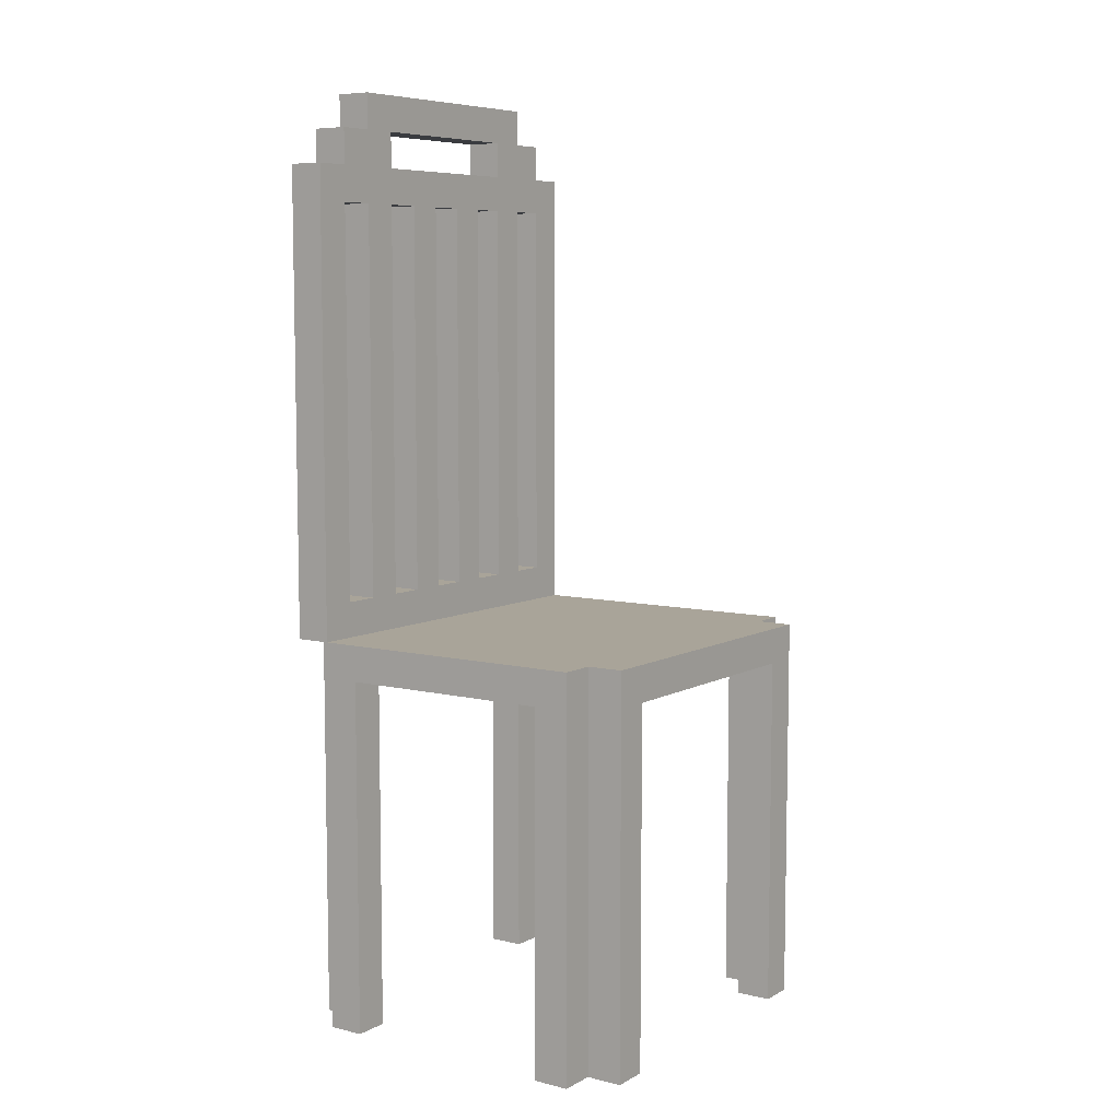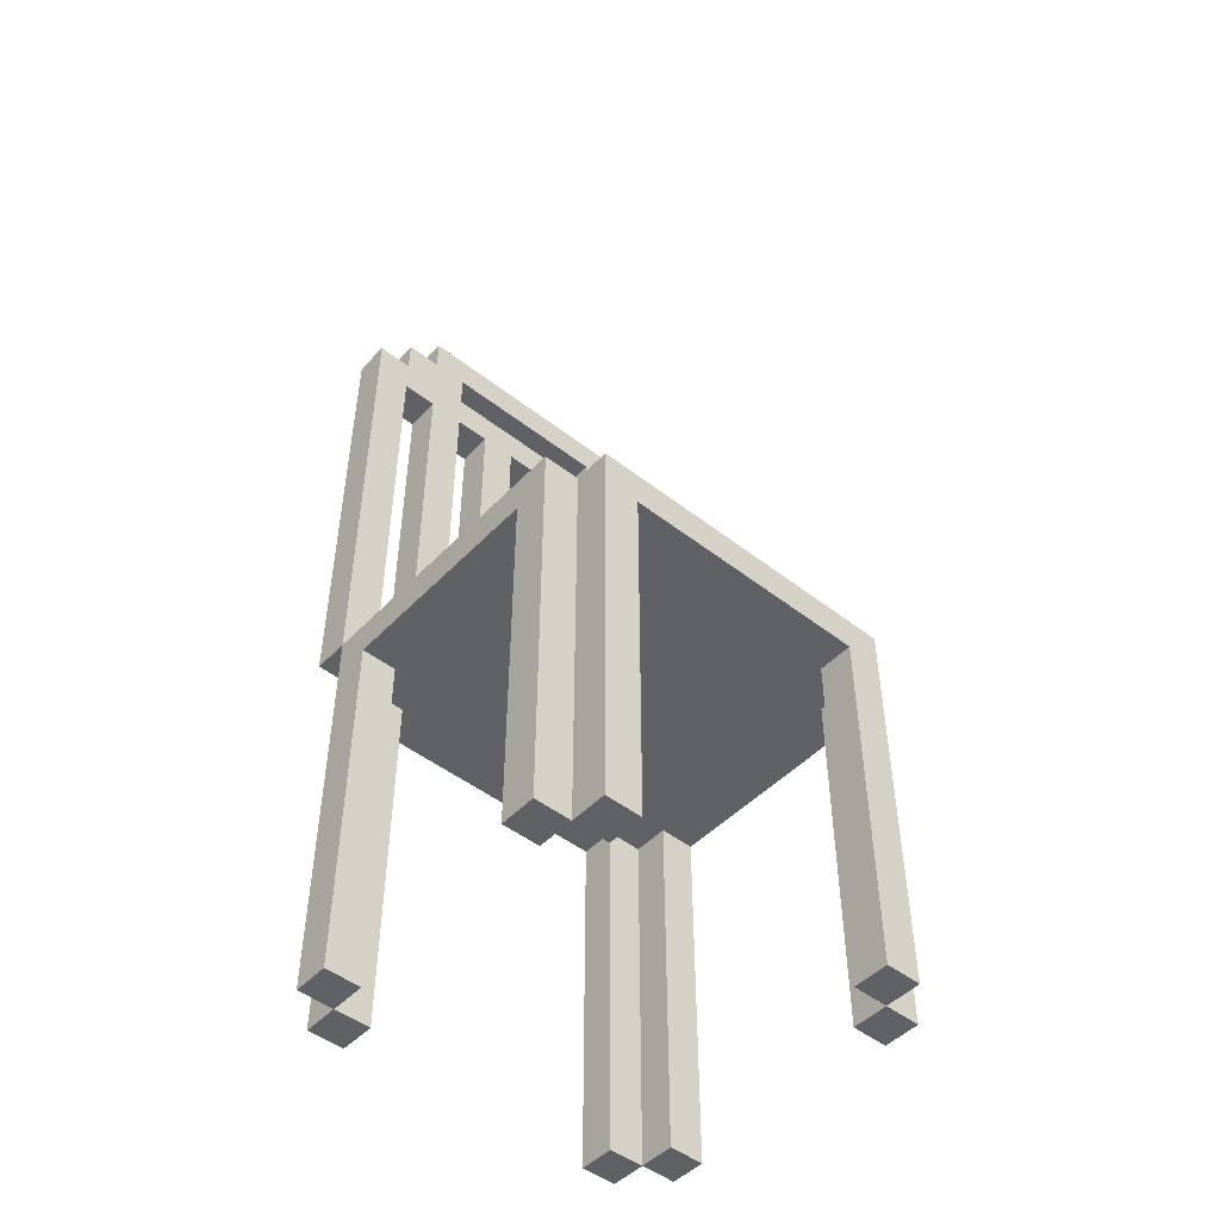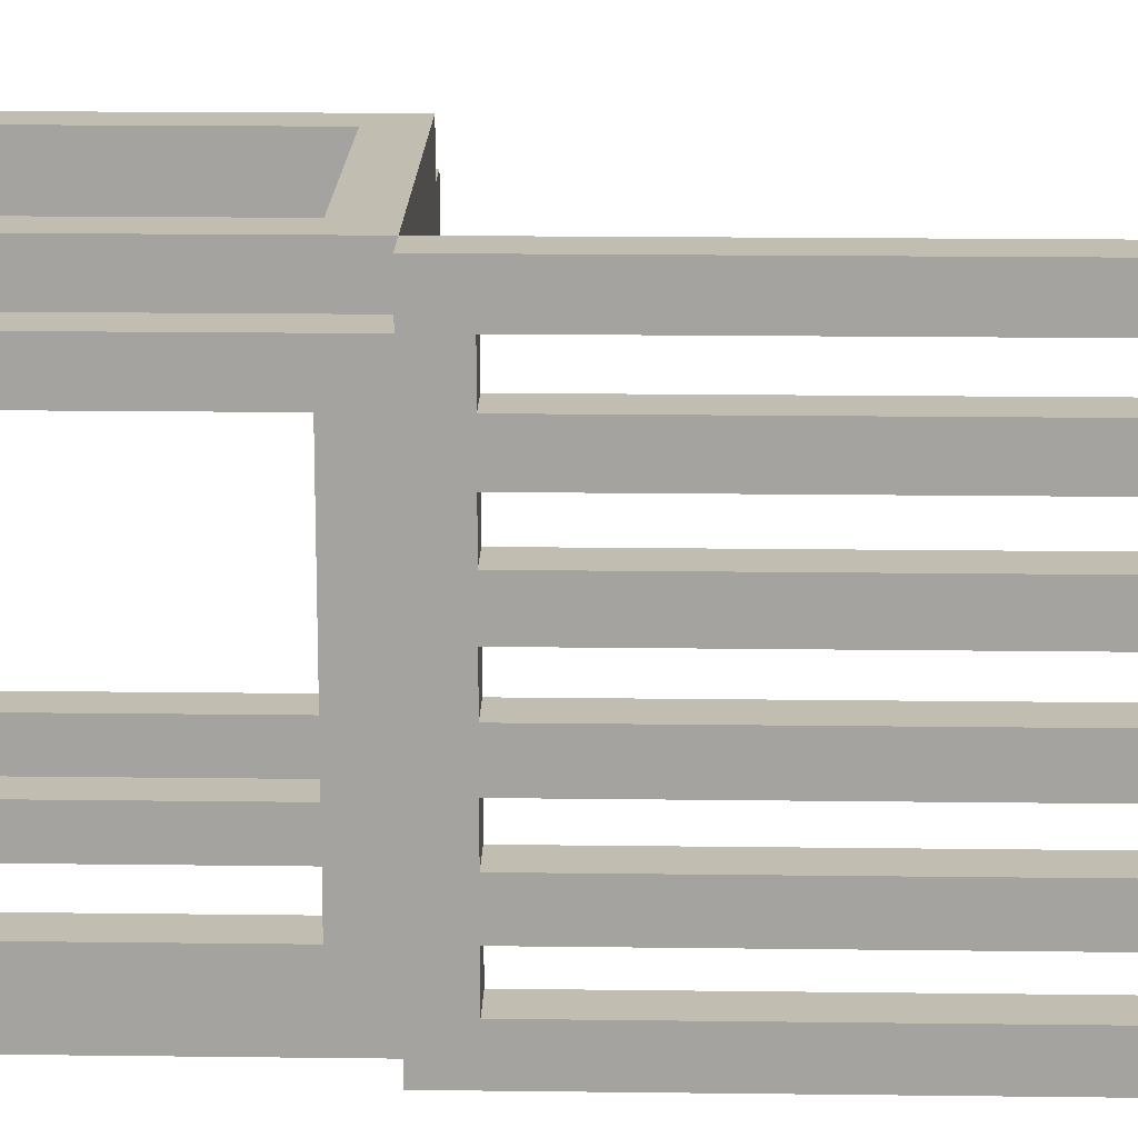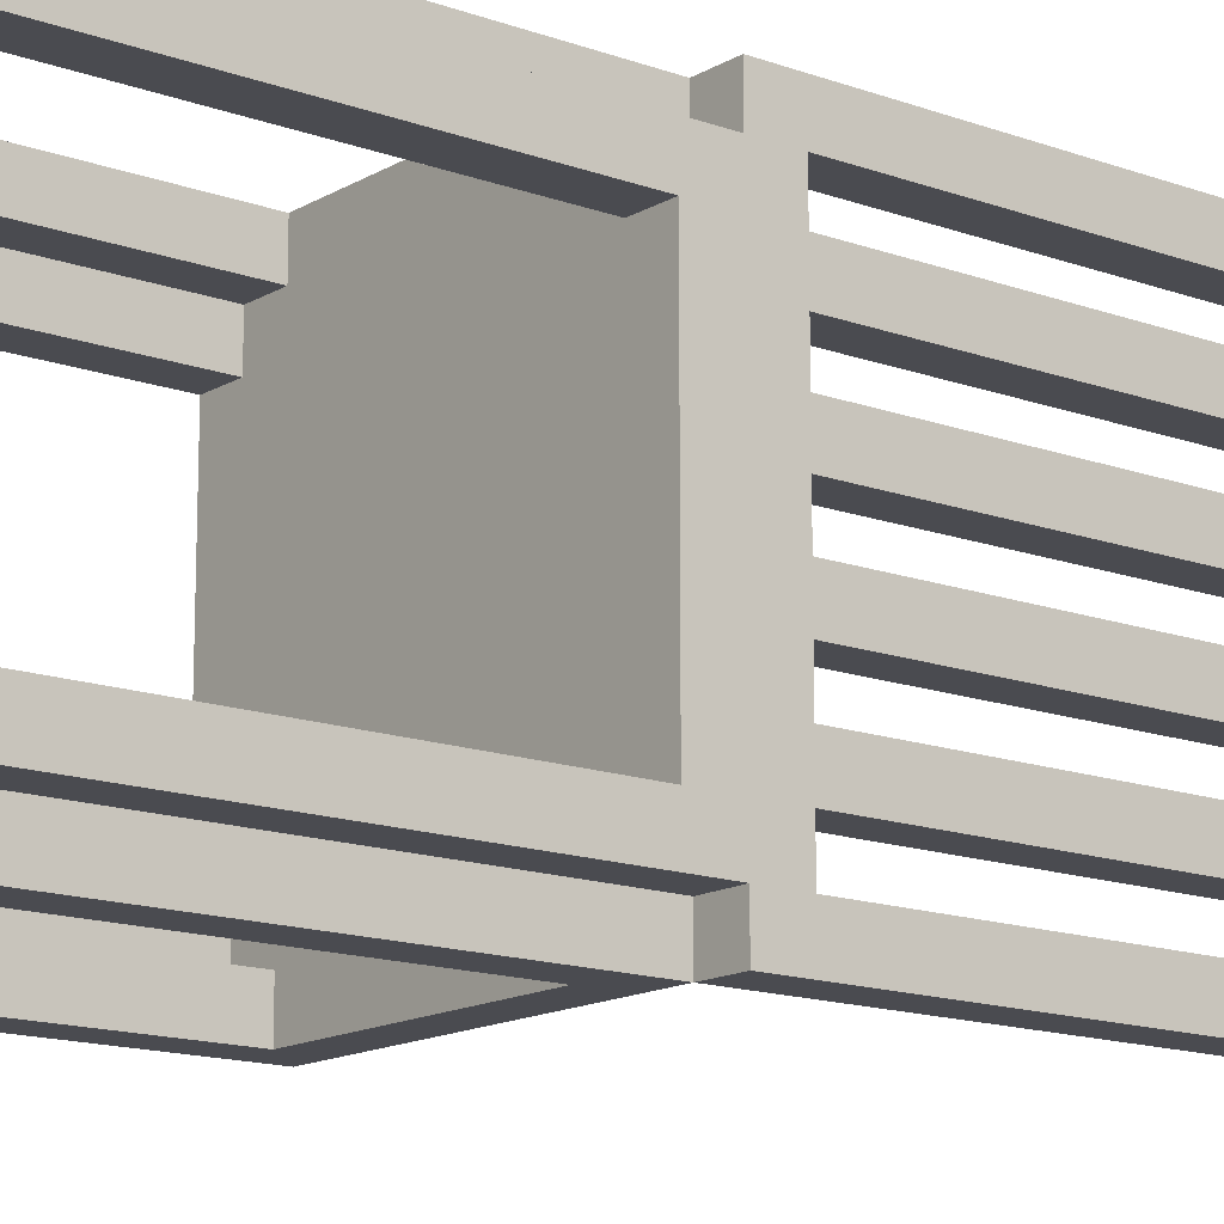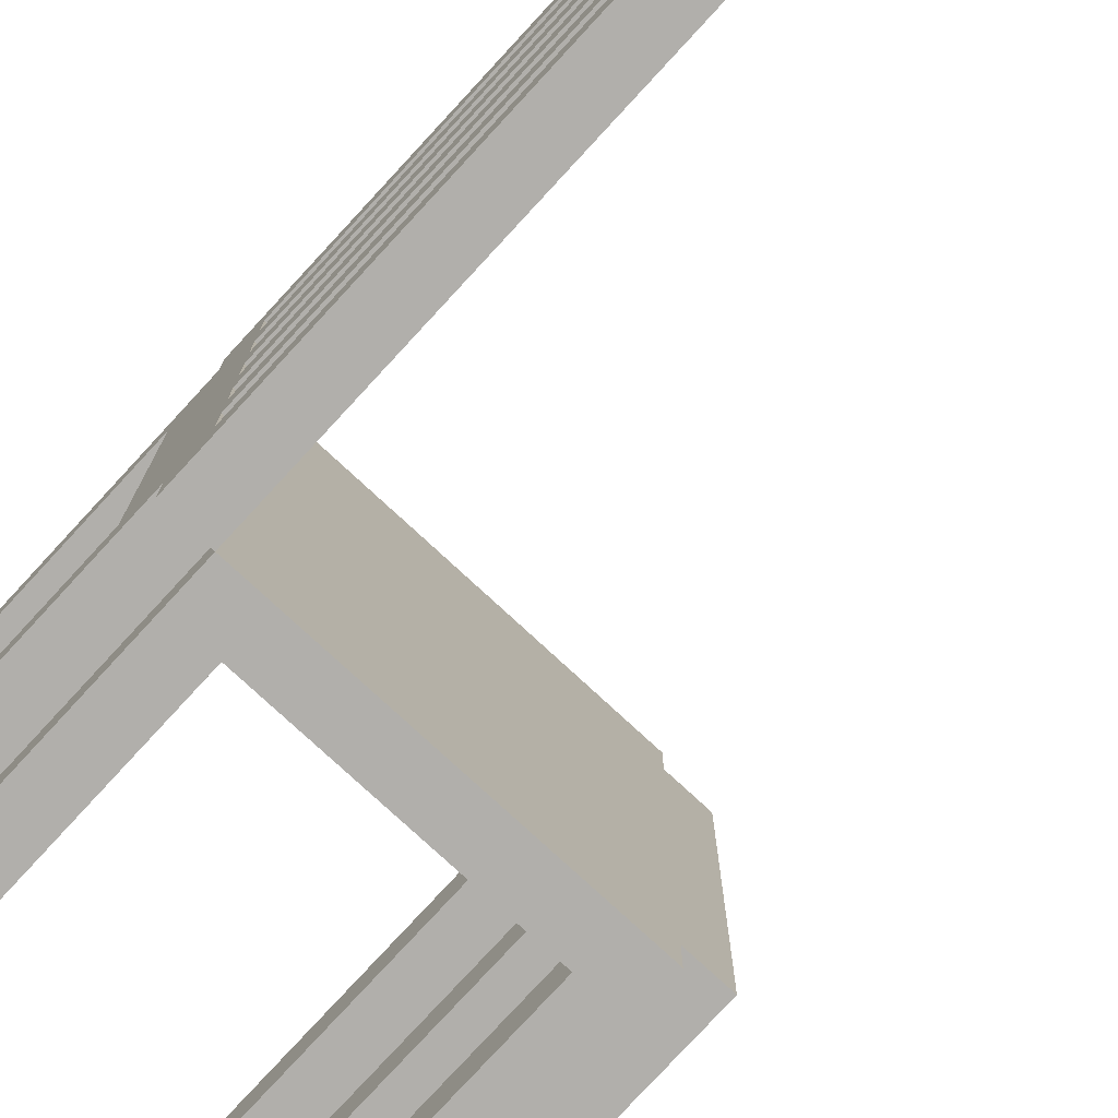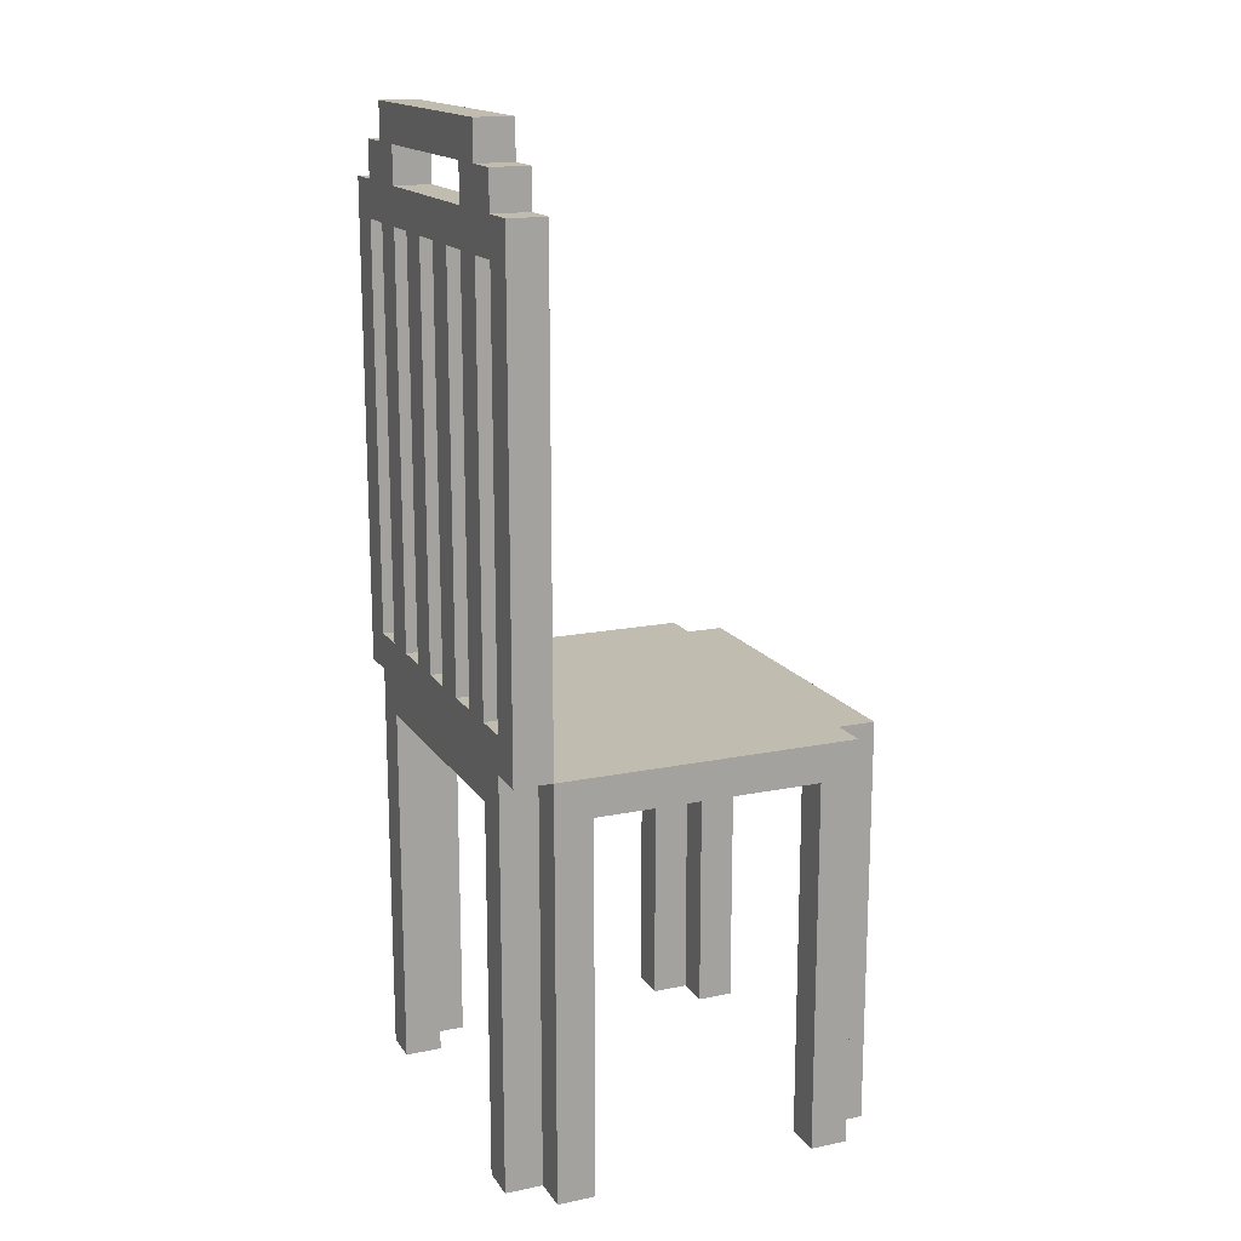
<metadata>
{"format":"obj","ext":"obj","renderer":"f3d","projection":"perspective","resolution":1024,"background":"white","views":[{"elev":7.3,"azim":-145.4,"up":"+Y"},{"elev":-48.2,"azim":-131.1,"up":"+Y"},{"elev":16.9,"azim":91.5,"up":"+Z"},{"elev":-14.5,"azim":51.4,"up":"+Z"},{"elev":-78.2,"azim":137.3,"up":"+Z"},{"elev":16.3,"azim":157.1,"up":"+Y"}]}
</metadata>
<code>
g Level1-20-16
v -5 0 4.5
v -5 0 3.5
v -5 0 -3.5
v -5 0 -4.5
v -5 10 3.5
v -5 10 -3.5
v -5 11 4.5
v -5 11 -4.5
v -4 0 5.5
v -4 0 4.5
v -4 0 -4.5
v -4 0 -5.5
v -4 11 5.5
v -4 11 4.5
v -4 11 -4.5
v -4 11 -5.5
v 3 0 5.5
v 3 0 4.5
v 3 0 -4.5
v 3 0 -5.5
v 3 10 5.5
v 3 10 4.5
v 3 10 -4.5
v 3 10 -5.5
v 4 0 4.5
v 4 0 3.5
v 4 0 -3.5
v 4 0 -4.5
v 4 10 4.5
v 4 10 3.5
v 4 10 -3.5
v 4 10 -4.5
v 4 11 5.5
v 4 11 -5.5
v 4 12 4.5
v 4 12 3.5
v 4 12 2.5
v 4 12 1.5
v 4 12 0.5
v 4 12 -0.5
v 4 12 -1.5
v 4 12 -2.5
v 4 12 -3.5
v 4 12 -4.5
v 4 23 4.5
v 4 23 3.5
v 4 23 2.5
v 4 23 1.5
v 4 23 0.5
v 4 23 -0.5
v 4 23 -1.5
v 4 23 -2.5
v 4 23 -3.5
v 4 23 -4.5
v 4 24 5.5
v 4 24 4.5
v 4 24 2.5
v 4 24 -2.5
v 4 24 -4.5
v 4 24 -5.5
v 4 25 4.5
v 4 25 3.5
v 4 25 2.5
v 4 25 -2.5
v 4 25 -3.5
v 4 25 -4.5
v 4 26 3.5
v 4 26 -3.5
v -4 0 4.5
v -4 0 3.5
v -4 0 -3.5
v -4 0 -4.5
v -4 10 4.5
v -4 10 3.5
v -4 10 -3.5
v -4 10 -4.5
v -3 0 5.5
v -3 0 4.5
v -3 0 -4.5
v -3 0 -5.5
v -3 10 5.5
v -3 10 4.5
v -3 10 -4.5
v -3 10 -5.5
v 4 0 5.5
v 4 0 4.5
v 4 0 -4.5
v 4 0 -5.5
v 4 11 5.5
v 4 11 4.5
v 4 11 -4.5
v 4 11 -5.5
v 5 0 4.5
v 5 0 3.5
v 5 0 -3.5
v 5 0 -4.5
v 5 10 3.5
v 5 10 -3.5
v 5 11 5.5
v 5 11 4.5
v 5 11 -4.5
v 5 11 -5.5
v 5 12 4.5
v 5 12 3.5
v 5 12 2.5
v 5 12 1.5
v 5 12 0.5
v 5 12 -0.5
v 5 12 -1.5
v 5 12 -2.5
v 5 12 -3.5
v 5 12 -4.5
v 5 23 4.5
v 5 23 3.5
v 5 23 2.5
v 5 23 1.5
v 5 23 0.5
v 5 23 -0.5
v 5 23 -1.5
v 5 23 -2.5
v 5 23 -3.5
v 5 23 -4.5
v 5 24 5.5
v 5 24 4.5
v 5 24 2.5
v 5 24 -2.5
v 5 24 -4.5
v 5 24 -5.5
v 5 25 4.5
v 5 25 3.5
v 5 25 2.5
v 5 25 -2.5
v 5 25 -3.5
v 5 25 -4.5
v 5 26 3.5
v 5 26 -3.5
v -4 0 5.5
v -4 11 5.5
v -3 0 5.5
v -3 10 5.5
v 3 0 5.5
v 3 10 5.5
v 4 0 5.5
v 4 11 5.5
v 4 24 5.5
v 5 11 5.5
v 5 24 5.5
v -5 0 4.5
v -5 11 4.5
v -4 0 4.5
v -4 11 4.5
v 4 0 4.5
v 4 11 4.5
v 4 24 4.5
v 4 25 4.5
v 5 0 4.5
v 5 11 4.5
v 5 24 4.5
v 5 25 4.5
v 4 12 3.5
v 4 23 3.5
v 4 25 3.5
v 4 26 3.5
v 5 12 3.5
v 5 23 3.5
v 5 25 3.5
v 5 26 3.5
v 4 12 1.5
v 4 23 1.5
v 5 12 1.5
v 5 23 1.5
v 4 12 -0.5
v 4 23 -0.5
v 5 12 -0.5
v 5 23 -0.5
v 4 12 -2.5
v 4 23 -2.5
v 4 24 -2.5
v 4 25 -2.5
v 5 12 -2.5
v 5 23 -2.5
v 5 24 -2.5
v 5 25 -2.5
v -5 0 -3.5
v -5 10 -3.5
v -4 0 -3.5
v -4 10 -3.5
v 4 0 -3.5
v 4 10 -3.5
v 5 0 -3.5
v 5 10 -3.5
v -4 0 -4.5
v -4 10 -4.5
v -3 0 -4.5
v -3 10 -4.5
v 3 0 -4.5
v 3 10 -4.5
v 4 0 -4.5
v 4 10 -4.5
v 4 12 -4.5
v 4 23 -4.5
v 5 12 -4.5
v 5 23 -4.5
v -4 0 4.5
v -4 10 4.5
v -3 0 4.5
v -3 10 4.5
v 3 0 4.5
v 3 10 4.5
v 4 0 4.5
v 4 10 4.5
v 4 12 4.5
v 4 23 4.5
v 5 12 4.5
v 5 23 4.5
v -5 0 3.5
v -5 10 3.5
v -4 0 3.5
v -4 10 3.5
v 4 0 3.5
v 4 10 3.5
v 5 0 3.5
v 5 10 3.5
v 4 12 2.5
v 4 23 2.5
v 4 24 2.5
v 4 25 2.5
v 5 12 2.5
v 5 23 2.5
v 5 24 2.5
v 5 25 2.5
v 4 12 0.5
v 4 23 0.5
v 5 12 0.5
v 5 23 0.5
v 4 12 -1.5
v 4 23 -1.5
v 5 12 -1.5
v 5 23 -1.5
v 4 12 -3.5
v 4 23 -3.5
v 4 25 -3.5
v 4 26 -3.5
v 5 12 -3.5
v 5 23 -3.5
v 5 25 -3.5
v 5 26 -3.5
v -5 0 -4.5
v -5 11 -4.5
v -4 0 -4.5
v -4 11 -4.5
v 4 0 -4.5
v 4 11 -4.5
v 4 24 -4.5
v 4 25 -4.5
v 5 0 -4.5
v 5 11 -4.5
v 5 24 -4.5
v 5 25 -4.5
v -4 0 -5.5
v -4 11 -5.5
v -3 0 -5.5
v -3 10 -5.5
v 3 0 -5.5
v 3 10 -5.5
v 4 0 -5.5
v 4 11 -5.5
v 4 24 -5.5
v 5 11 -5.5
v 5 24 -5.5
v -4 0 5.5
v -3 0 5.5
v 3 0 5.5
v 4 0 5.5
v -5 0 4.5
v -4 0 4.5
v -3 0 4.5
v 3 0 4.5
v 4 0 4.5
v 5 0 4.5
v -5 0 3.5
v -4 0 3.5
v 4 0 3.5
v 5 0 3.5
v -5 0 -3.5
v -4 0 -3.5
v 4 0 -3.5
v 5 0 -3.5
v -5 0 -4.5
v -4 0 -4.5
v -3 0 -4.5
v 3 0 -4.5
v 4 0 -4.5
v 5 0 -4.5
v -4 0 -5.5
v -3 0 -5.5
v 3 0 -5.5
v 4 0 -5.5
v -3 10 5.5
v 3 10 5.5
v -4 10 4.5
v -3 10 4.5
v 3 10 4.5
v 4 10 4.5
v -5 10 3.5
v -4 10 3.5
v 4 10 3.5
v 5 10 3.5
v -5 10 -3.5
v -4 10 -3.5
v 4 10 -3.5
v 5 10 -3.5
v -4 10 -4.5
v -3 10 -4.5
v 3 10 -4.5
v 4 10 -4.5
v -3 10 -5.5
v 3 10 -5.5
v 4 11 5.5
v 5 11 5.5
v 4 11 4.5
v 5 11 4.5
v 4 11 -4.5
v 5 11 -4.5
v 4 11 -5.5
v 5 11 -5.5
v 4 23 4.5
v 5 23 4.5
v 4 23 3.5
v 5 23 3.5
v 4 23 2.5
v 5 23 2.5
v 4 23 1.5
v 5 23 1.5
v 4 23 0.5
v 5 23 0.5
v 4 23 -0.5
v 5 23 -0.5
v 4 23 -1.5
v 5 23 -1.5
v 4 23 -2.5
v 5 23 -2.5
v 4 23 -3.5
v 5 23 -3.5
v 4 23 -4.5
v 5 23 -4.5
v 4 25 2.5
v 5 25 2.5
v 4 25 -2.5
v 5 25 -2.5
v -4 11 5.5
v 4 11 5.5
v -5 11 4.5
v -4 11 4.5
v -5 11 -4.5
v -4 11 -4.5
v -4 11 -5.5
v 4 11 -5.5
v 4 12 4.5
v 5 12 4.5
v 4 12 3.5
v 5 12 3.5
v 4 12 2.5
v 5 12 2.5
v 4 12 1.5
v 5 12 1.5
v 4 12 0.5
v 5 12 0.5
v 4 12 -0.5
v 5 12 -0.5
v 4 12 -1.5
v 5 12 -1.5
v 4 12 -2.5
v 5 12 -2.5
v 4 12 -3.5
v 5 12 -3.5
v 4 12 -4.5
v 5 12 -4.5
v 4 24 5.5
v 5 24 5.5
v 4 24 4.5
v 5 24 4.5
v 4 24 2.5
v 5 24 2.5
v 4 24 -2.5
v 5 24 -2.5
v 4 24 -4.5
v 5 24 -4.5
v 4 24 -5.5
v 5 24 -5.5
v 4 25 4.5
v 5 25 4.5
v 4 25 3.5
v 5 25 3.5
v 4 25 -3.5
v 5 25 -3.5
v 4 25 -4.5
v 5 25 -4.5
v 4 26 3.5
v 5 26 3.5
v 4 26 -3.5
v 5 26 -3.5
f 5 2 1
f 6 4 3
f 7 5 1
f 7 6 5
f 8 4 6
f 8 6 7
f 13 10 9
f 14 10 13
f 15 12 11
f 16 12 15
f 21 18 17
f 22 18 21
f 23 20 19
f 24 20 23
f 29 26 25
f 30 26 29
f 31 28 27
f 32 28 31
f 35 34 33
f 36 34 35
f 37 34 36
f 38 34 37
f 39 34 38
f 40 34 39
f 41 34 40
f 42 34 41
f 43 34 42
f 44 34 43
f 45 35 33
f 46 37 36
f 47 37 46
f 48 39 38
f 49 39 48
f 50 41 40
f 51 41 50
f 52 43 42
f 53 43 52
f 54 34 44
f 55 53 52
f 55 54 53
f 55 51 50
f 55 45 33
f 55 52 51
f 55 49 48
f 55 50 49
f 55 47 46
f 55 48 47
f 55 46 45
f 56 54 55
f 57 54 56
f 58 54 57
f 59 34 54
f 59 54 58
f 60 34 59
f 61 57 56
f 62 57 61
f 63 57 62
f 64 59 58
f 65 59 64
f 66 59 65
f 67 63 62
f 67 65 64
f 67 64 63
f 68 65 67
f 69 70 73
f 73 70 74
f 71 72 75
f 75 72 76
f 77 78 81
f 81 78 82
f 79 80 83
f 83 80 84
f 85 86 89
f 89 86 90
f 87 88 91
f 91 88 92
f 93 94 97
f 95 96 98
f 93 97 100
f 97 98 100
f 98 96 101
f 100 98 101
f 99 100 103
f 101 102 103
f 100 101 103
f 103 102 104
f 104 102 105
f 105 102 106
f 106 102 107
f 107 102 108
f 108 102 109
f 109 102 110
f 110 102 111
f 111 102 112
f 99 103 113
f 104 105 114
f 114 105 115
f 106 107 116
f 116 107 117
f 108 109 118
f 118 109 119
f 110 111 120
f 120 111 121
f 112 102 122
f 120 121 123
f 121 122 123
f 118 119 123
f 99 113 123
f 119 120 123
f 116 117 123
f 117 118 123
f 114 115 123
f 115 116 123
f 113 114 123
f 123 122 124
f 124 122 125
f 125 122 126
f 122 102 127
f 126 122 127
f 127 102 128
f 124 125 129
f 129 125 130
f 130 125 131
f 126 127 132
f 132 127 133
f 133 127 134
f 130 131 135
f 132 133 135
f 131 132 135
f 135 133 136
f 139 138 137
f 140 138 139
f 142 138 140
f 143 142 141
f 144 138 142
f 144 142 143
f 146 145 144
f 147 145 146
f 150 149 148
f 151 149 150
f 156 153 152
f 157 153 156
f 158 155 154
f 159 155 158
f 164 161 160
f 165 161 164
f 166 163 162
f 167 163 166
f 170 169 168
f 171 169 170
f 174 173 172
f 175 173 174
f 180 177 176
f 181 177 180
f 182 179 178
f 183 179 182
f 186 185 184
f 187 185 186
f 190 189 188
f 191 189 190
f 194 193 192
f 195 193 194
f 198 197 196
f 199 197 198
f 202 201 200
f 203 201 202
f 204 205 206
f 206 205 207
f 208 209 210
f 210 209 211
f 212 213 214
f 214 213 215
f 216 217 218
f 218 217 219
f 220 221 222
f 222 221 223
f 224 225 228
f 228 225 229
f 226 227 230
f 230 227 231
f 232 233 234
f 234 233 235
f 236 237 238
f 238 237 239
f 240 241 244
f 244 241 245
f 242 243 246
f 246 243 247
f 248 249 250
f 250 249 251
f 252 253 256
f 256 253 257
f 254 255 258
f 258 255 259
f 260 261 262
f 262 261 263
f 263 261 265
f 264 265 266
f 265 261 267
f 266 265 267
f 267 268 269
f 269 268 270
f 276 272 271
f 277 272 276
f 278 274 273
f 279 274 278
f 281 276 275
f 282 276 281
f 283 280 279
f 284 280 283
f 289 286 285
f 290 286 289
f 293 288 287
f 294 288 293
f 295 291 290
f 296 291 295
f 297 293 292
f 298 293 297
f 302 300 299
f 303 300 302
f 306 302 301
f 306 304 303
f 306 303 302
f 307 304 306
f 309 306 305
f 309 308 307
f 309 307 306
f 310 308 309
f 311 308 310
f 312 308 311
f 313 311 310
f 314 311 313
f 315 311 314
f 316 311 315
f 317 315 314
f 318 315 317
f 321 320 319
f 322 320 321
f 325 324 323
f 326 324 325
f 329 328 327
f 330 328 329
f 333 332 331
f 334 332 333
f 337 336 335
f 338 336 337
f 341 340 339
f 342 340 341
f 345 344 343
f 346 344 345
f 349 348 347
f 350 348 349
f 351 352 354
f 353 354 355
f 354 352 356
f 355 354 356
f 356 352 357
f 357 352 358
f 359 360 361
f 361 360 362
f 363 364 365
f 365 364 366
f 367 368 369
f 369 368 370
f 371 372 373
f 373 372 374
f 375 376 377
f 377 376 378
f 379 380 381
f 381 380 382
f 383 384 385
f 385 384 386
f 387 388 389
f 389 388 390
f 391 392 393
f 393 392 394
f 395 396 397
f 397 396 398
f 399 400 401
f 401 400 402

</code>
